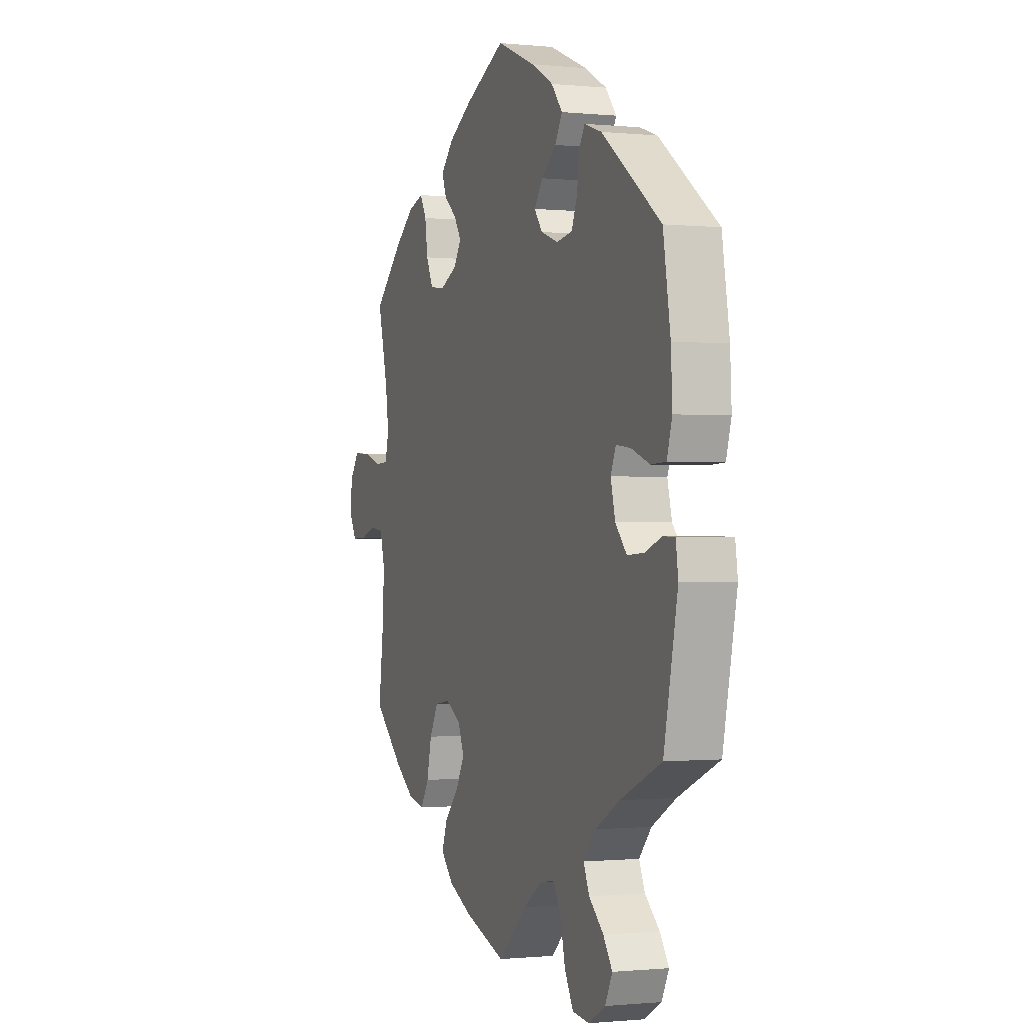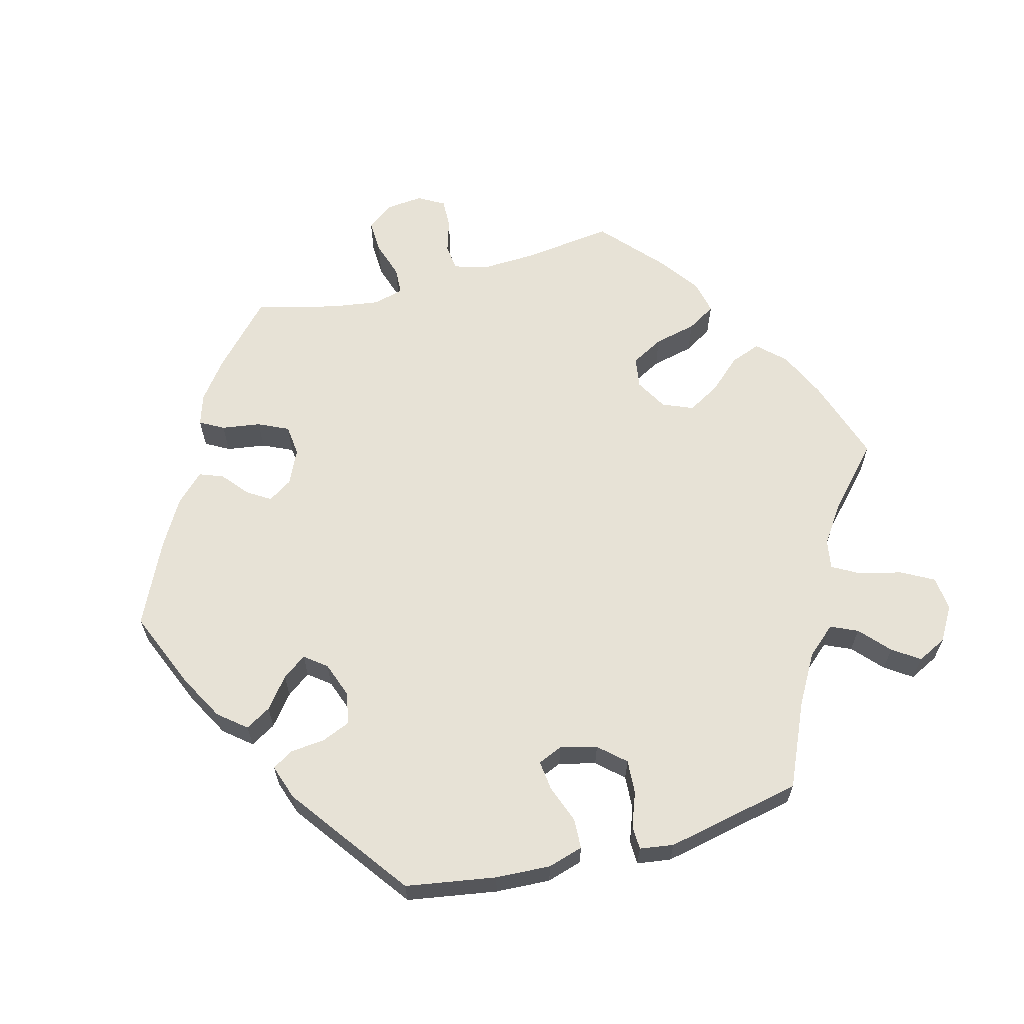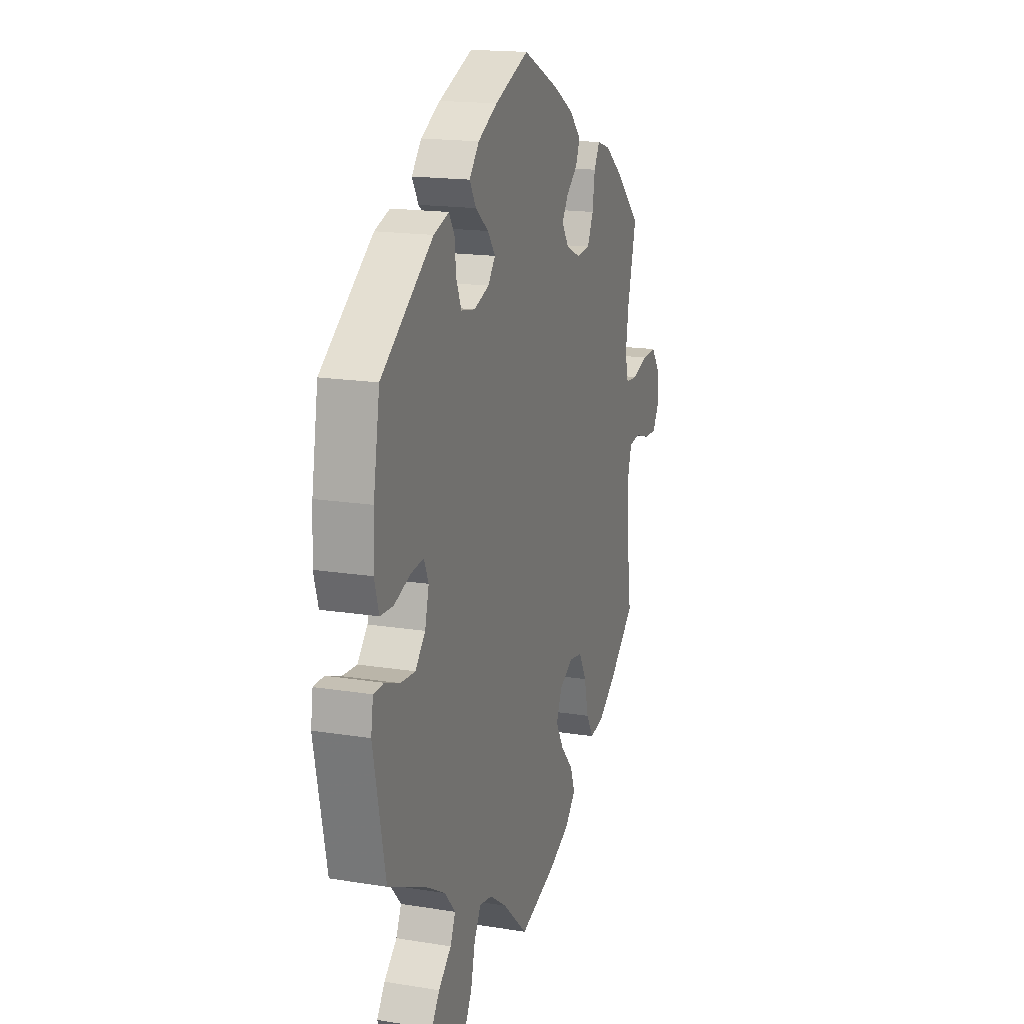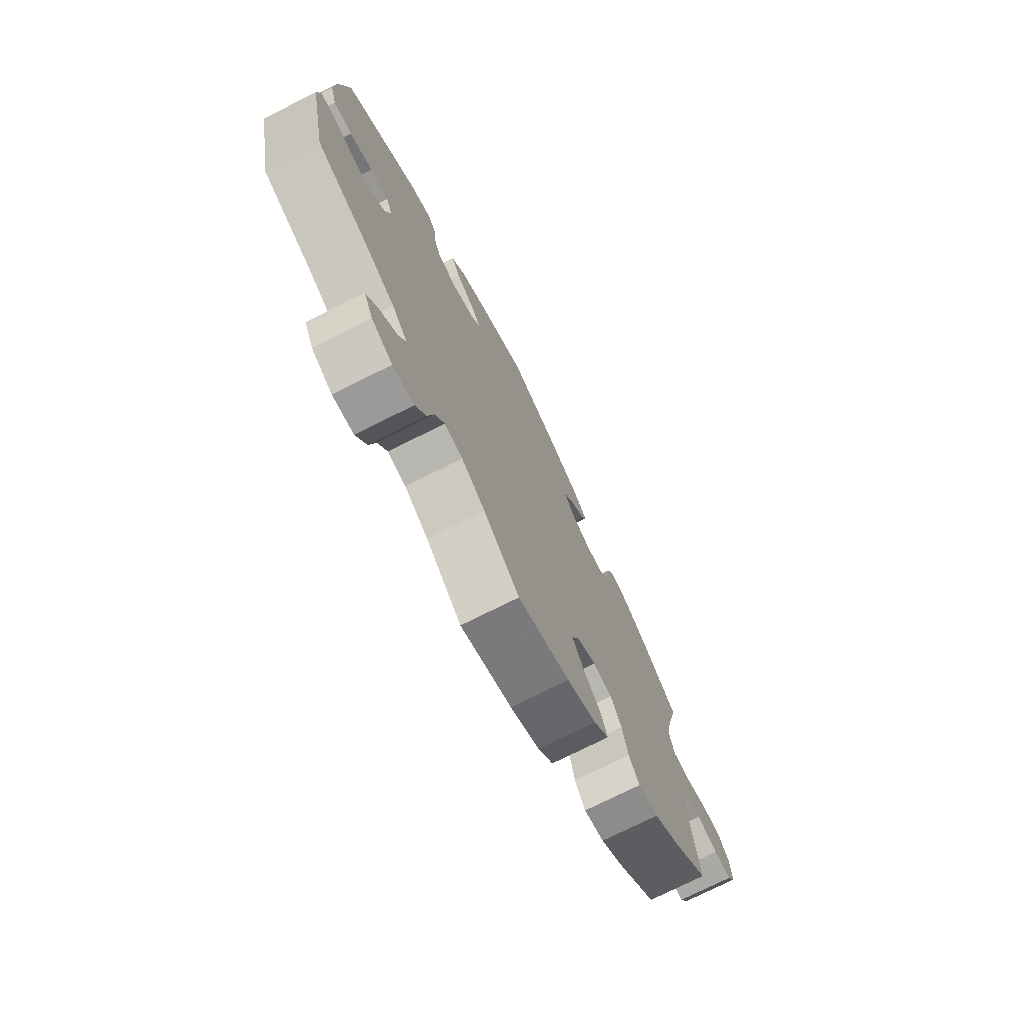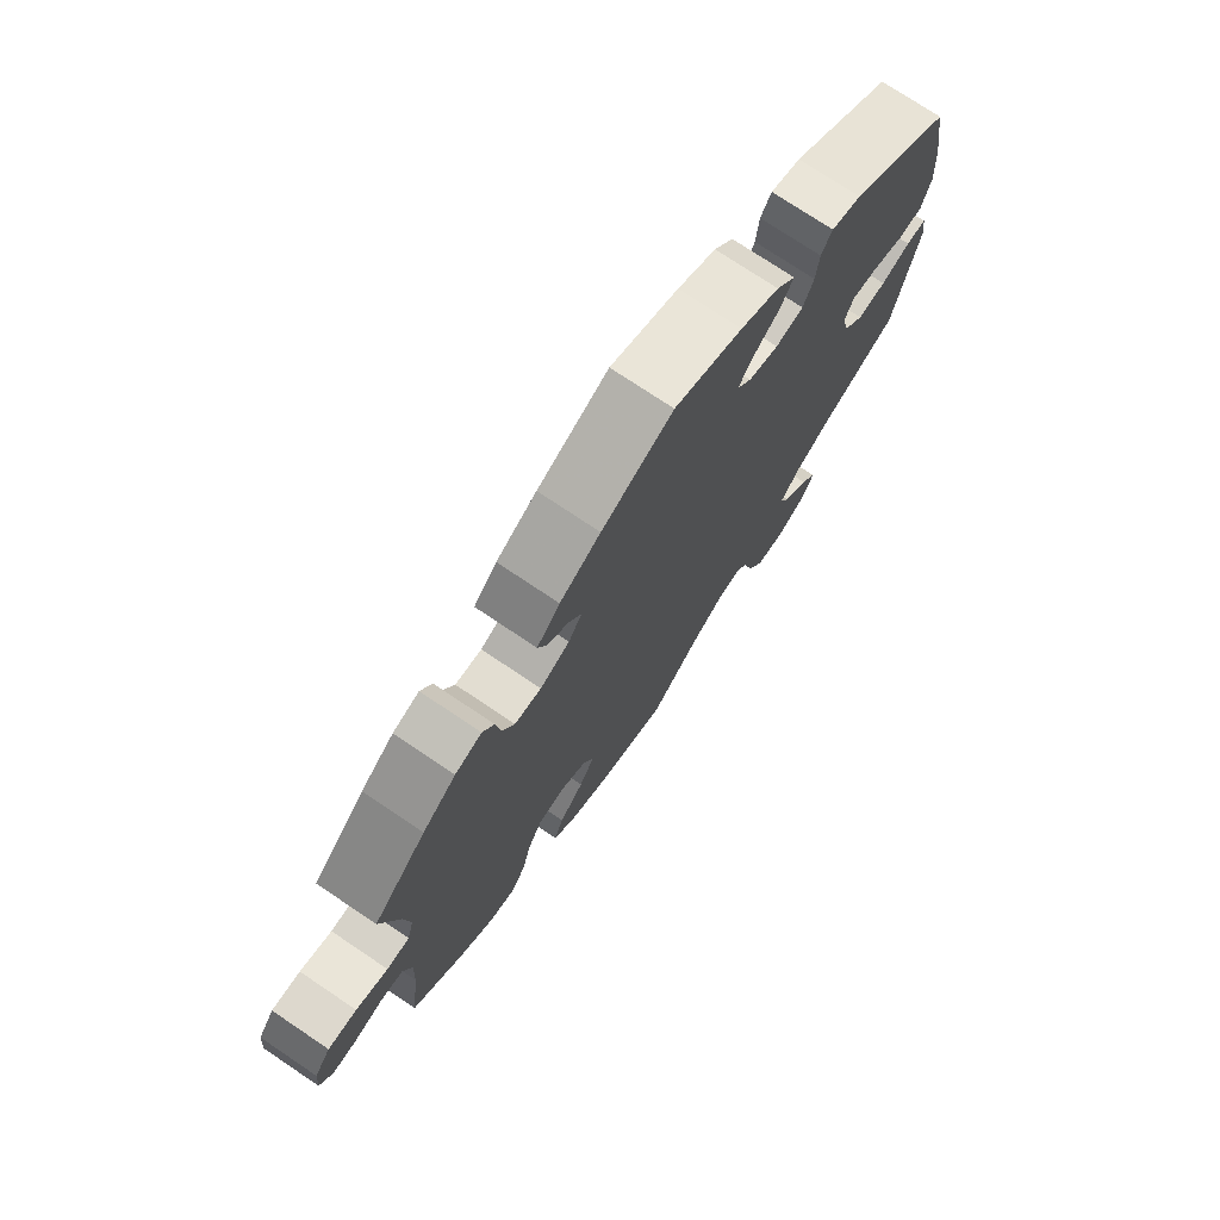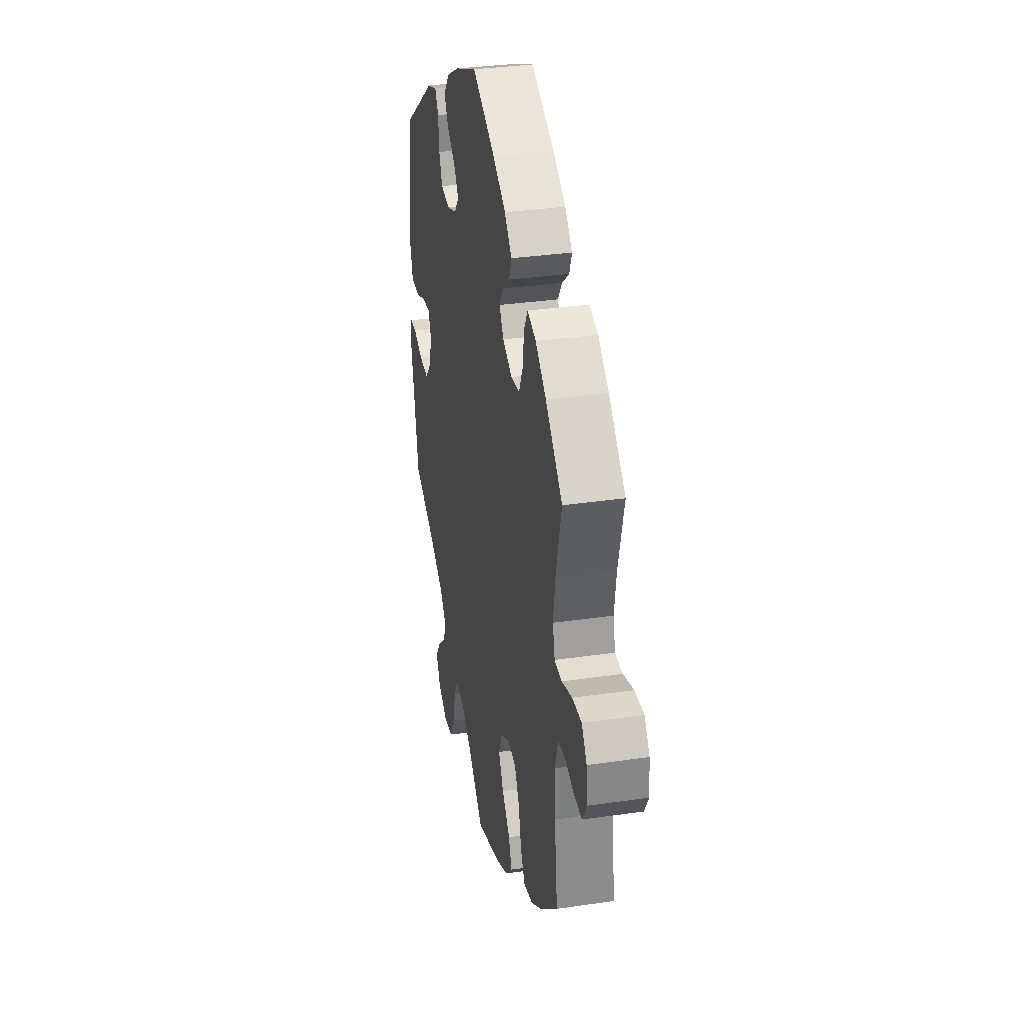
<metadata>
{"format":"obj","ext":"obj","renderer":"f3d","projection":"perspective","resolution":1024,"background":"white","views":[{"elev":-0.7,"azim":69.3,"up":"+Z"},{"elev":63.2,"azim":75.1,"up":"+Y"},{"elev":16.8,"azim":108.2,"up":"+Z"},{"elev":-74.4,"azim":116.7,"up":"+Z"},{"elev":74.6,"azim":-56.1,"up":"+Z"},{"elev":33.4,"azim":-101.3,"up":"+Z"}]}
</metadata>
<code>
v 0.112 0.07 0.531
v 0.176 0.07 0.496
v 0.208 0.07 0.457
v 0.187 0.07 0.421
v 0.144 0.07 0.387
v 0.119 0.07 0.353
v 0.143 0.07 0.322
v 0.193 0.07 0.304
v 0.239 0.07 0.312
v 0.256 0.07 0.353
v 0.261 0.07 0.403
v 0.279 0.07 0.432
v 0.329 0.07 0.415
v 0.5 0.07 0.289
v 0.521 0.07 0.161
v 0.525 0.07 0.083
v 0.51 0.07 0.033
v 0.467 0.07 0.031
v 0.413 0.07 0.051
v 0.371 0.07 0.056
v 0.356 0.07 0.021
v 0.369 0.07 -0.031
v 0.402 0.07 -0.068
v 0.45 0.07 -0.065
v 0.499 0.07 -0.047
v 0.533 0.07 -0.048
v 0.54 0.07 -0.096
v 0.5 0.07 -0.289
v 0.381 0.07 -0.342
v 0.311 0.07 -0.382
v 0.275 0.07 -0.423
v 0.292 0.07 -0.461
v 0.334 0.07 -0.499
v 0.36 0.07 -0.537
v 0.339 0.07 -0.579
v 0.291 0.07 -0.607
v 0.242 0.07 -0.602
v 0.217 0.07 -0.556
v 0.203 0.07 -0.496
v 0.181 0.07 -0.457
v 0.139 0.07 -0.464
v 0.084 0.07 -0.502
v 0.001 0.07 -0.578
v -0.119 0.07 -0.538
v -0.187 0.07 -0.506
v -0.223 0.07 -0.468
v -0.207 0.07 -0.425
v -0.166 0.07 -0.38
v -0.14 0.07 -0.334
v -0.158 0.07 -0.291
v -0.203 0.07 -0.265
v -0.247 0.07 -0.272
v -0.272 0.07 -0.318
v -0.286 0.07 -0.378
v -0.31 0.07 -0.418
v -0.357 0.07 -0.408
v -0.413 0.07 -0.368
v -0.501 0.07 -0.289
v -0.485 0.07 -0.163
v -0.482 0.07 -0.088
v -0.496 0.07 -0.037
v -0.533 0.07 -0.032
v -0.582 0.07 -0.047
v -0.623 0.07 -0.048
v -0.644 0.07 -0.011
v -0.639 0.07 0.042
v -0.612 0.07 0.079
v -0.564 0.07 0.077
v -0.511 0.07 0.06
v -0.473 0.07 0.062
v -0.462 0.07 0.106
v -0.472 0.07 0.174
v -0.501 0.07 0.289
v -0.414 0.07 0.37
v -0.359 0.07 0.412
v -0.315 0.07 0.426
v -0.296 0.07 0.392
v -0.288 0.07 0.337
v -0.268 0.07 0.294
v -0.224 0.07 0.289
v -0.175 0.07 0.312
v -0.153 0.07 0.346
v -0.174 0.07 0.379
v -0.211 0.07 0.41
v -0.224 0.07 0.444
v -0.186 0.07 0.483
v -0.119 0.07 0.522
v -0.001 0.07 0.578
v 0.112 0 0.531
v 0.176 0 0.496
v 0.208 0 0.457
v 0.187 0 0.421
v 0.144 0 0.387
v 0.119 0 0.353
v 0.143 0 0.322
v 0.193 0 0.304
v 0.239 0 0.312
v 0.256 0 0.353
v 0.261 0 0.403
v 0.279 0 0.432
v 0.329 0 0.415
v 0.5 0 0.289
v 0.521 0 0.161
v 0.525 0 0.083
v 0.51 0 0.033
v 0.467 0 0.031
v 0.413 0 0.051
v 0.371 0 0.056
v 0.356 0 0.021
v 0.369 0 -0.031
v 0.402 0 -0.068
v 0.45 0 -0.065
v 0.499 0 -0.047
v 0.533 0 -0.048
v 0.54 0 -0.096
v 0.5 0 -0.289
v 0.381 0 -0.342
v 0.311 0 -0.382
v 0.275 0 -0.423
v 0.292 0 -0.461
v 0.334 0 -0.499
v 0.36 0 -0.537
v 0.339 0 -0.579
v 0.291 0 -0.607
v 0.242 0 -0.602
v 0.217 0 -0.556
v 0.203 0 -0.496
v 0.181 0 -0.457
v 0.139 0 -0.464
v 0.084 0 -0.502
v 0.001 0 -0.578
v -0.119 0 -0.538
v -0.187 0 -0.506
v -0.223 0 -0.468
v -0.207 0 -0.425
v -0.166 0 -0.38
v -0.14 0 -0.334
v -0.158 0 -0.291
v -0.203 0 -0.265
v -0.247 0 -0.272
v -0.272 0 -0.318
v -0.286 0 -0.378
v -0.31 0 -0.418
v -0.357 0 -0.408
v -0.413 0 -0.368
v -0.501 0 -0.289
v -0.485 0 -0.163
v -0.482 0 -0.088
v -0.496 0 -0.037
v -0.533 0 -0.032
v -0.582 0 -0.047
v -0.623 0 -0.048
v -0.644 0 -0.011
v -0.639 0 0.042
v -0.612 0 0.079
v -0.564 0 0.077
v -0.511 0 0.06
v -0.473 0 0.062
v -0.462 0 0.106
v -0.472 0 0.174
v -0.501 0 0.289
v -0.414 0 0.37
v -0.359 0 0.412
v -0.315 0 0.426
v -0.296 0 0.392
v -0.288 0 0.337
v -0.268 0 0.294
v -0.224 0 0.289
v -0.175 0 0.312
v -0.153 0 0.346
v -0.174 0 0.379
v -0.211 0 0.41
v -0.224 0 0.444
v -0.186 0 0.483
v -0.119 0 0.522
v -0.001 0 0.578
f 83 84 85 86
f 82 83 86 87
f 75 76 77 78
f 75 78 79
f 72 73 74 75
f 71 72 75 79
f 70 71 79 80
f 66 67 68 69
f 66 69 70
f 65 66 70
f 62 63 64 65
f 61 62 65 70
f 60 61 70 80
f 56 57 58 59
f 53 54 55 56
f 52 53 56 59
f 51 52 59 60
f 45 46 47 48
f 45 48 49
f 42 43 44 45
f 41 42 45 49
f 40 41 49 50
f 36 37 38 39
f 36 39 40
f 35 36 40
f 32 33 34 35
f 31 32 35 40
f 30 31 40 50
f 26 27 28 29
f 24 25 26 29
f 23 24 29 30
f 22 23 30 50
f 16 17 18 19
f 16 19 20
f 15 16 20
f 14 15 20
f 13 14 20
f 10 11 12 13
f 9 10 13 20
f 8 9 20 21
f 2 3 4 5
f 2 5 6
f 1 2 6
f 82 87 88 1
f 51 60 80 81
f 7 8 21 22
f 6 7 22 50
f 50 51 81 82
f 1 6 50 82
f 174 173 172 171
f 175 174 171 170
f 166 165 164 163
f 167 166 163
f 163 162 161 160
f 167 163 160 159
f 168 167 159 158
f 157 156 155 154
f 158 157 154
f 158 154 153
f 153 152 151 150
f 158 153 150 149
f 168 158 149 148
f 147 146 145 144
f 144 143 142 141
f 147 144 141 140
f 148 147 140 139
f 136 135 134 133
f 137 136 133
f 133 132 131 130
f 137 133 130 129
f 138 137 129 128
f 127 126 125 124
f 128 127 124
f 128 124 123
f 123 122 121 120
f 128 123 120 119
f 138 128 119 118
f 117 116 115 114
f 117 114 113 112
f 118 117 112 111
f 138 118 111 110
f 107 106 105 104
f 108 107 104
f 108 104 103
f 108 103 102
f 108 102 101
f 101 100 99 98
f 108 101 98 97
f 109 108 97 96
f 93 92 91 90
f 94 93 90
f 94 90 89
f 89 176 175 170
f 169 168 148 139
f 110 109 96 95
f 138 110 95 94
f 170 169 139 138
f 170 138 94 89
f 1 89 90 2
f 2 90 91 3
f 3 91 92 4
f 4 92 93 5
f 5 93 94 6
f 6 94 95 7
f 7 95 96 8
f 8 96 97 9
f 9 97 98 10
f 10 98 99 11
f 11 99 100 12
f 12 100 101 13
f 13 101 102 14
f 14 102 103 15
f 15 103 104 16
f 16 104 105 17
f 17 105 106 18
f 18 106 107 19
f 19 107 108 20
f 20 108 109 21
f 21 109 110 22
f 22 110 111 23
f 23 111 112 24
f 24 112 113 25
f 25 113 114 26
f 26 114 115 27
f 27 115 116 28
f 28 116 117 29
f 29 117 118 30
f 30 118 119 31
f 31 119 120 32
f 32 120 121 33
f 33 121 122 34
f 34 122 123 35
f 35 123 124 36
f 36 124 125 37
f 37 125 126 38
f 38 126 127 39
f 39 127 128 40
f 40 128 129 41
f 41 129 130 42
f 42 130 131 43
f 43 131 132 44
f 44 132 133 45
f 45 133 134 46
f 46 134 135 47
f 47 135 136 48
f 48 136 137 49
f 49 137 138 50
f 50 138 139 51
f 51 139 140 52
f 52 140 141 53
f 53 141 142 54
f 54 142 143 55
f 55 143 144 56
f 56 144 145 57
f 57 145 146 58
f 58 146 147 59
f 59 147 148 60
f 60 148 149 61
f 61 149 150 62
f 62 150 151 63
f 63 151 152 64
f 64 152 153 65
f 65 153 154 66
f 66 154 155 67
f 67 155 156 68
f 68 156 157 69
f 69 157 158 70
f 70 158 159 71
f 71 159 160 72
f 72 160 161 73
f 73 161 162 74
f 74 162 163 75
f 75 163 164 76
f 76 164 165 77
f 77 165 166 78
f 78 166 167 79
f 79 167 168 80
f 80 168 169 81
f 81 169 170 82
f 82 170 171 83
f 83 171 172 84
f 84 172 173 85
f 85 173 174 86
f 86 174 175 87
f 87 175 176 88
f 88 176 89 1

</code>
